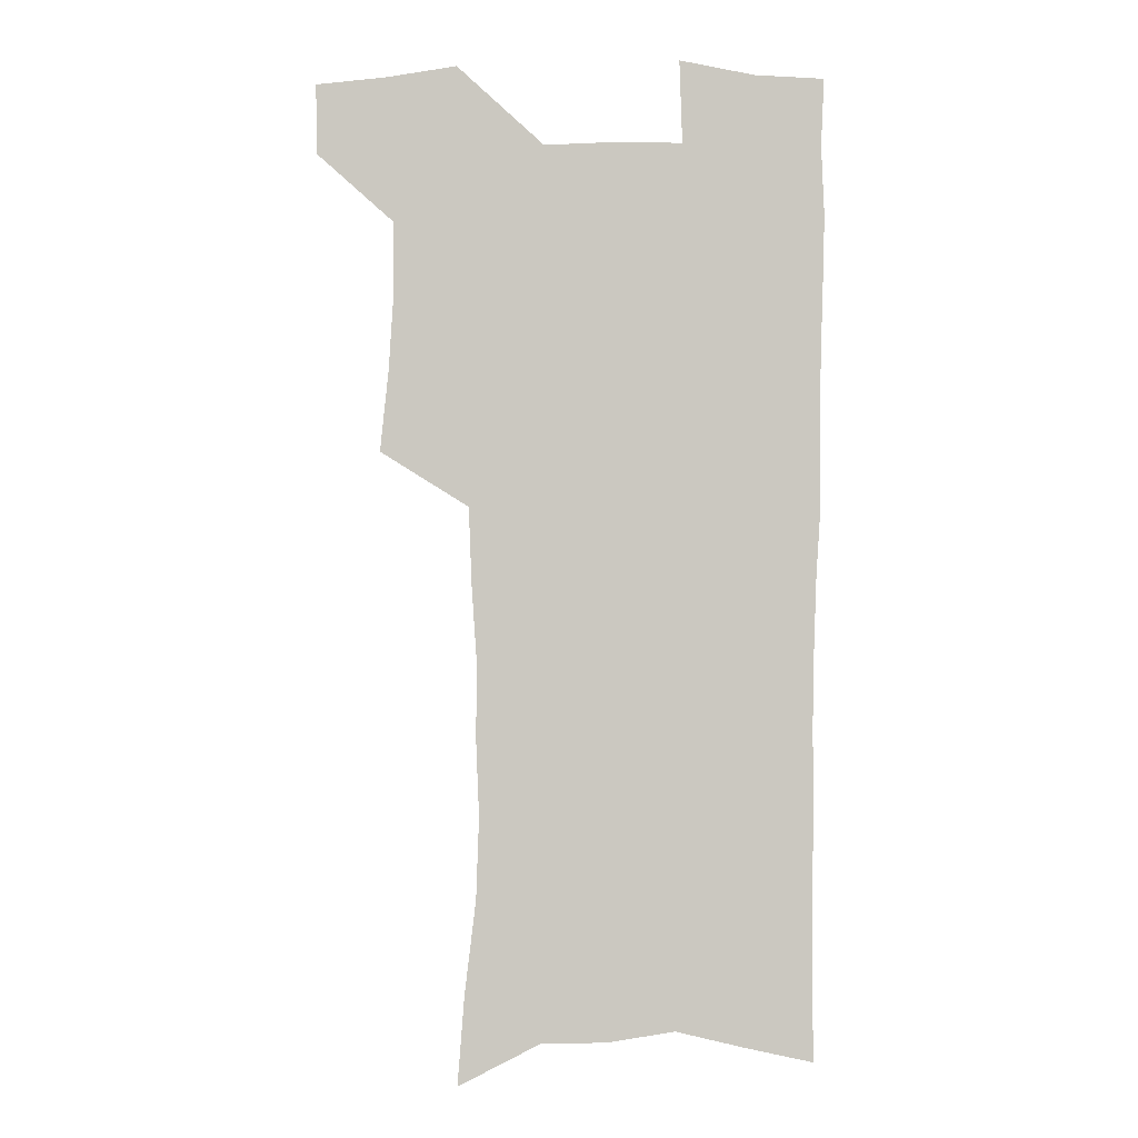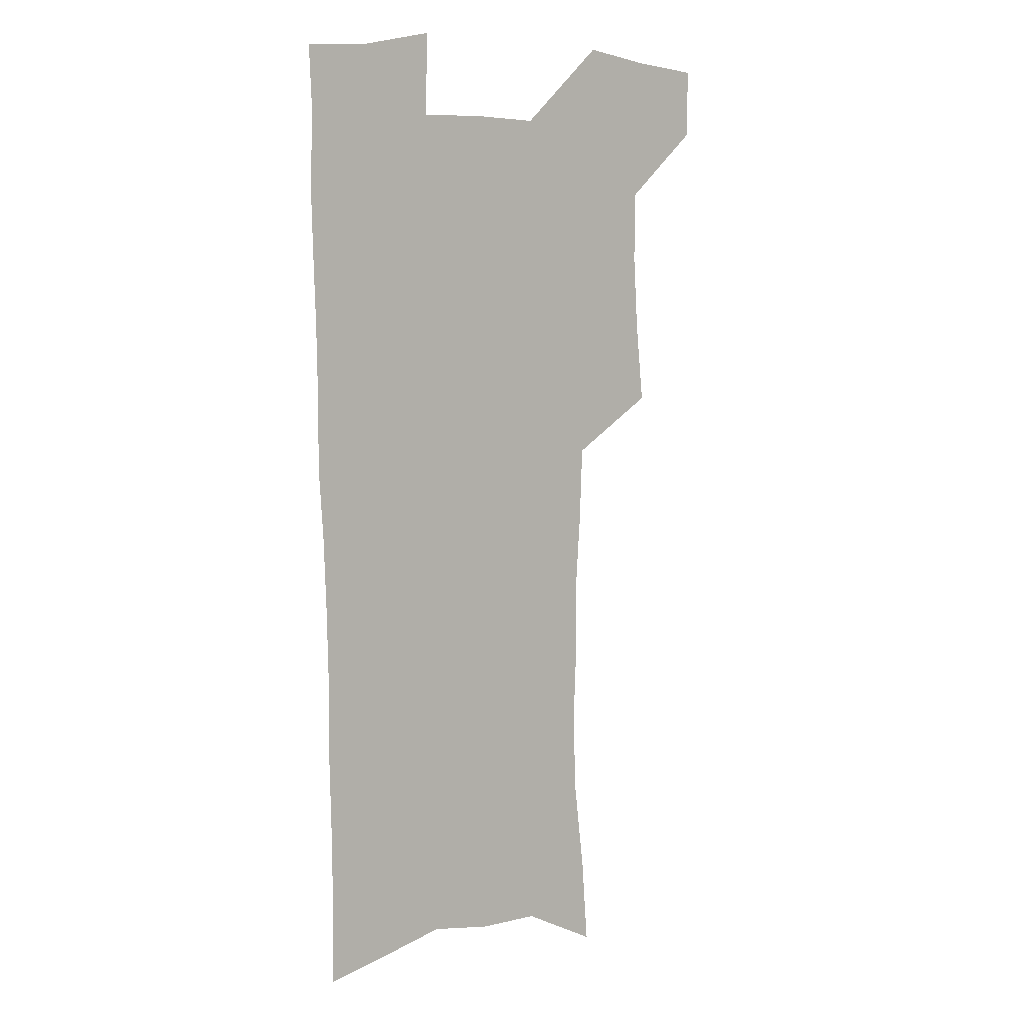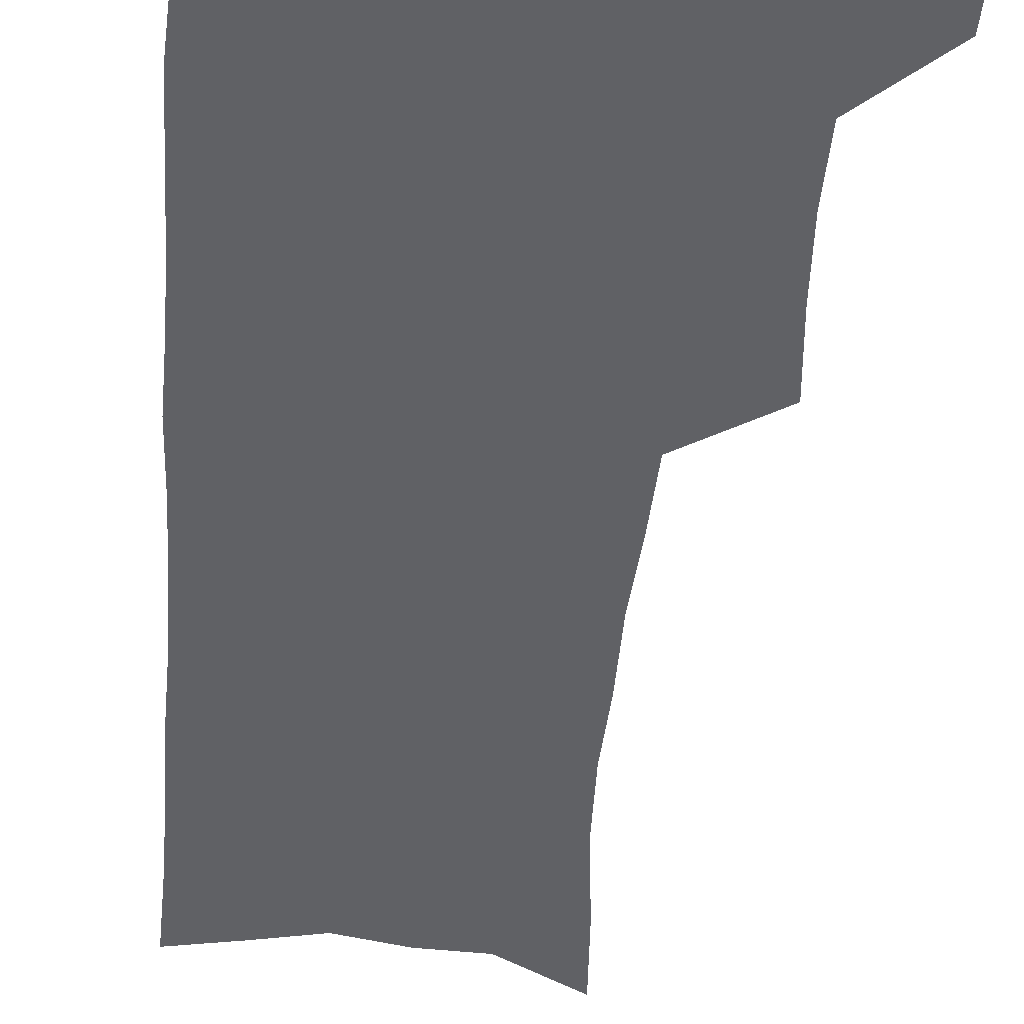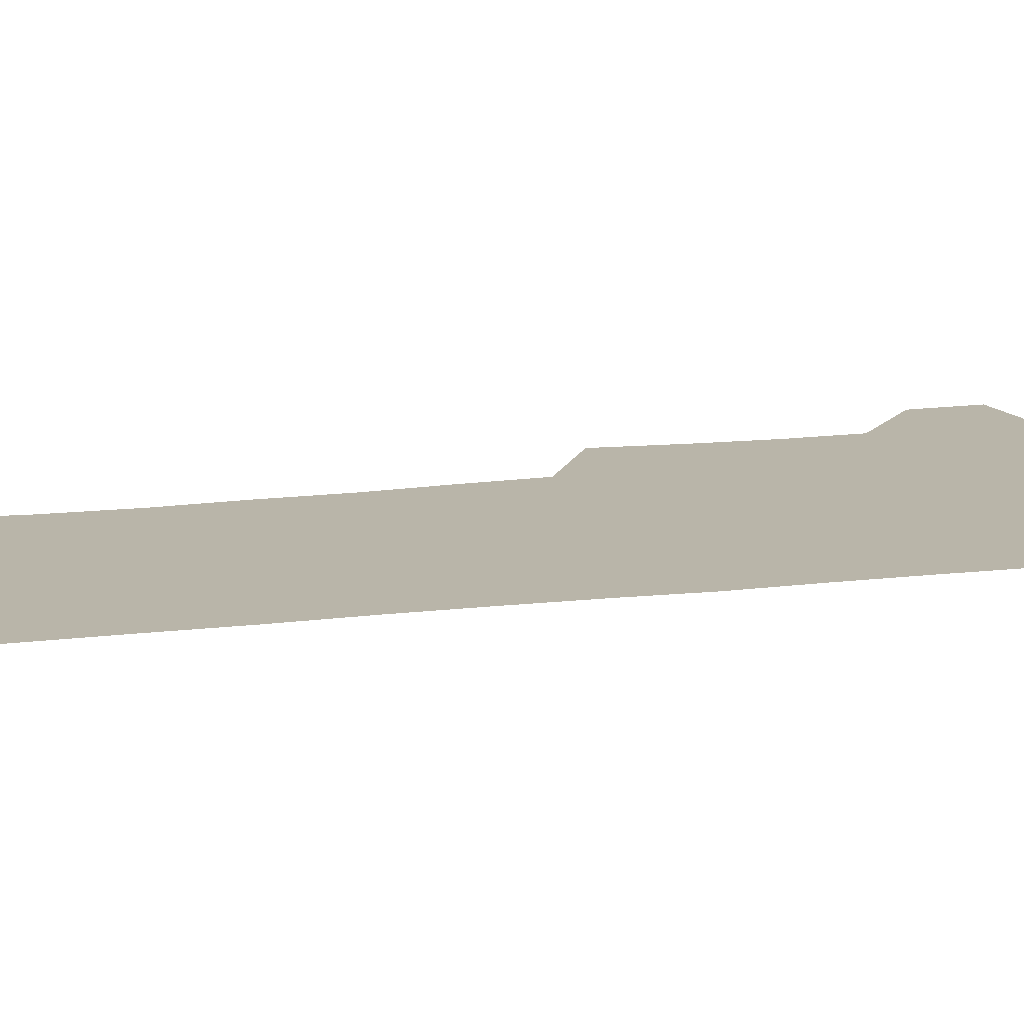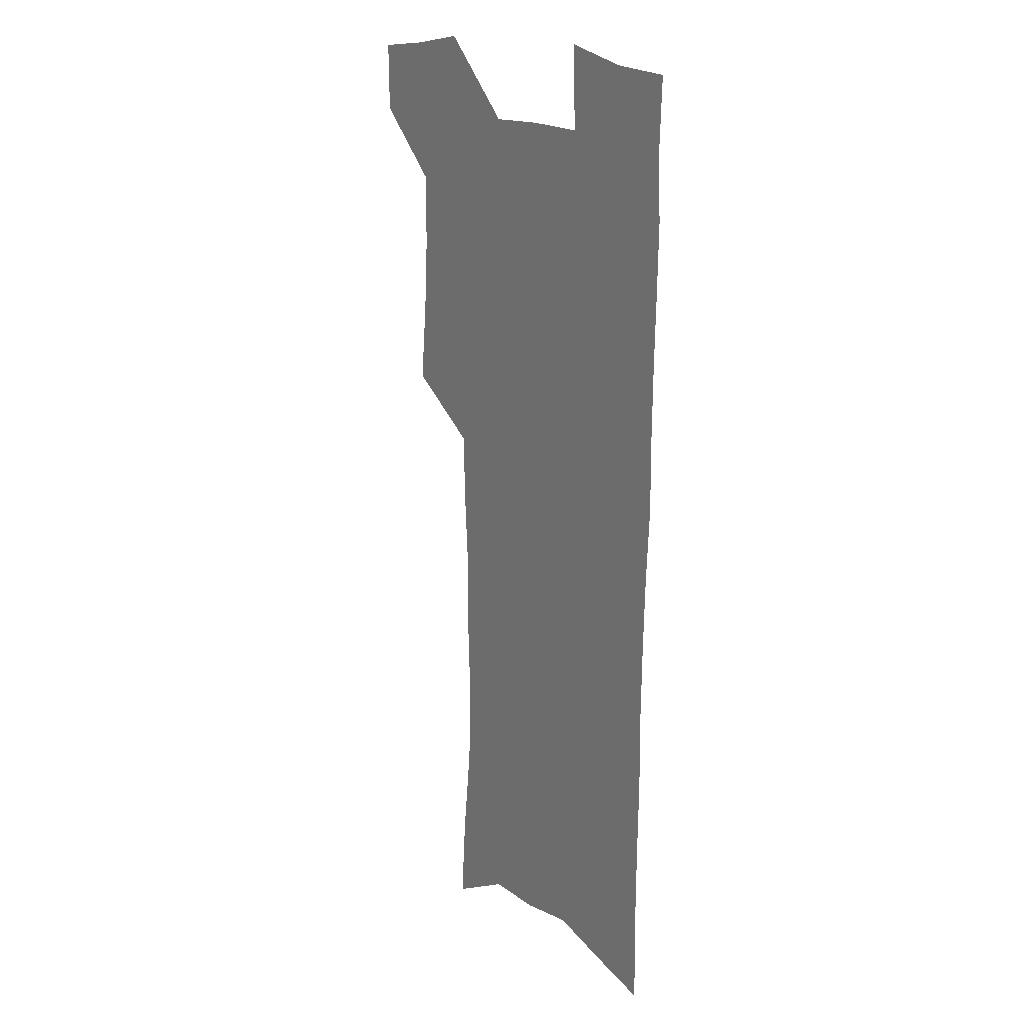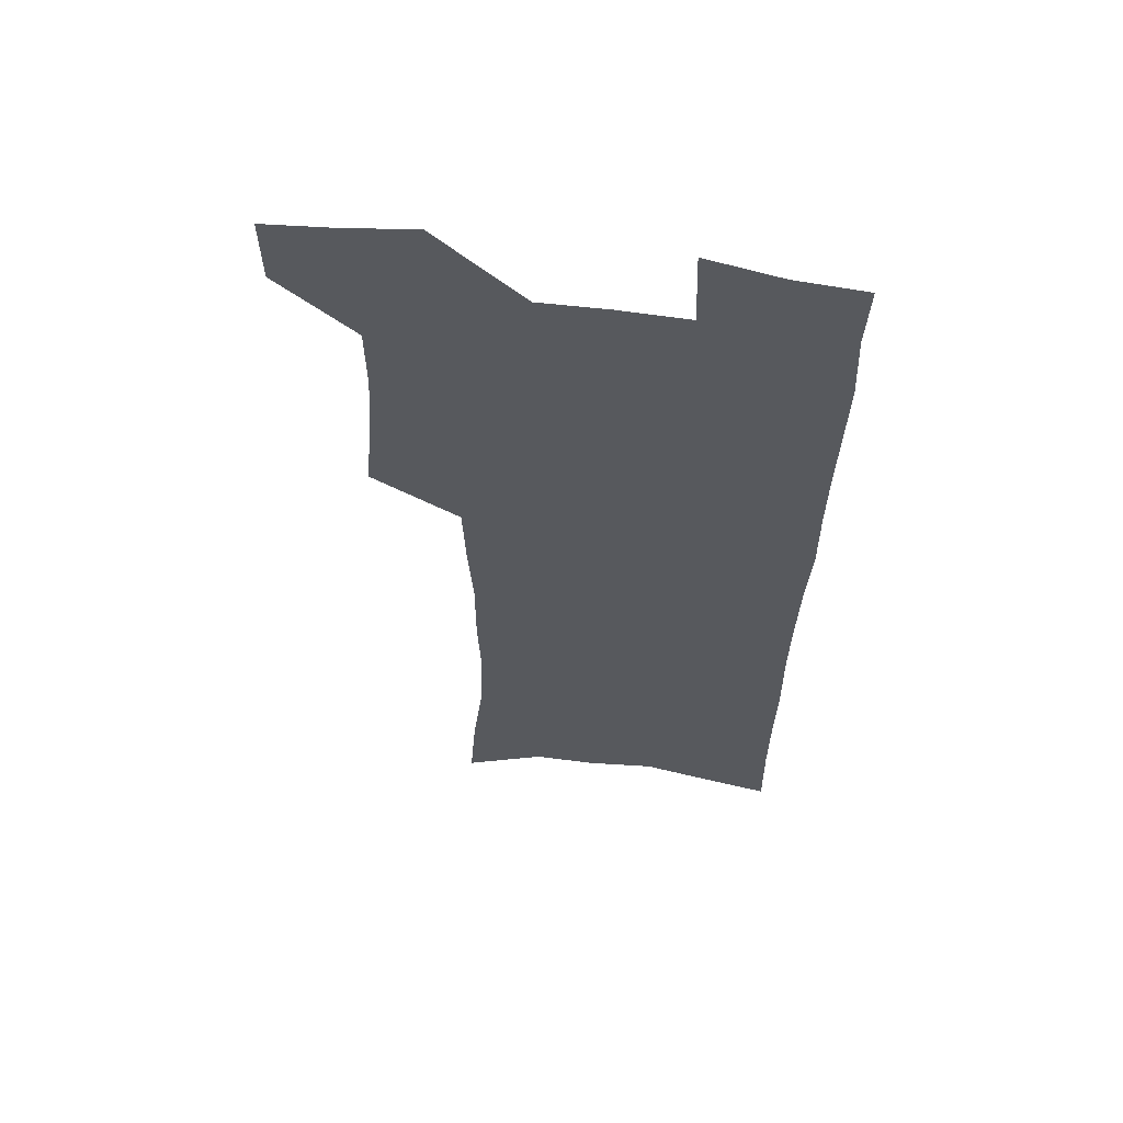
<metadata>
{"format":"obj","ext":"obj","renderer":"f3d","projection":"perspective","resolution":1024,"background":"white","views":[{"elev":-2.6,"azim":1.9,"up":"+Y"},{"elev":7.4,"azim":142.5,"up":"+Y"},{"elev":-49.8,"azim":174.6,"up":"+Z"},{"elev":13.4,"azim":73.0,"up":"+Z"},{"elev":17.0,"azim":56.6,"up":"+Y"},{"elev":59.7,"azim":8.1,"up":"+Y"}]}
</metadata>
<code>
v 480.8 535.5 0
v 480.3 564.5 0
v 507.4 412 0
v 510.9 445.7 0
v 512.8 477.3 0
v 512.5 507.1 0
v 514.2 536.3 0
v 509.7 567.3 0
v 539.8 154.3 0
v 542.6 190.9 0
v 547.2 229.4 0
v 548.4 262.9 0
v 547.1 293.3 0
v 547.2 327 0
v 545.2 357.7 0
v 543.9 389.2 0
v 544.9 421.4 0
v 545 451.4 0
v 545.6 480.6 0
v 547.5 509.4 0
v 544.2 538.4 0
v 538.6 571.6 0
v 573.4 171.7 0
v 576.5 209.4 0
v 577.5 242.8 0
v 577.3 273.7 0
v 575.7 302.9 0
v 576.3 336.1 0
v 576.2 367.4 0
v 575.9 397.4 0
v 575.3 426 0
v 575.9 455.2 0
v 575.6 482.9 0
v 575.6 510.5 0
v 574.6 538.5 0
v 600.1 172.3 0
v 603.4 217.1 0
v 603.8 248.6 0
v 603.3 278.3 0
v 603.6 310.7 0
v 603.3 341 0
v 603.2 370.9 0
v 603.1 399.7 0
v 603.3 428.5 0
v 603.5 456.6 0
v 603.8 484 0
v 603.6 510.9 0
v 603 539.4 0
v 627.9 176.9 0
v 628.6 216 0
v 629 248.2 0
v 628.9 280.7 0
v 629.2 309.9 0
v 629.1 341.8 0
v 629.3 371.1 0
v 629.6 399.7 0
v 630 428.1 0
v 630.4 456.2 0
v 630.8 483.7 0
v 631.2 511 0
v 631.5 538.8 0
v 630.4 573.2 0
v 655.4 170.6 0
v 654.3 212.1 0
v 655.6 242.4 0
v 654.8 276.8 0
v 654.9 308.1 0
v 655.3 338.5 0
v 655.7 368.4 0
v 656.3 397.5 0
v 657.2 426.1 0
v 657.9 454.5 0
v 658.4 482.6 0
v 658.4 510.5 0
v 659.8 537.4 0
v 661.3 566.8 0
v 683.4 164.8 0
v 682.9 201.5 0
v 683.2 234.4 0
v 684 266.3 0
v 683.7 299 0
v 684.4 330 0
v 685.5 360.4 0
v 687.4 389.7 0
v 687.3 420.6 0
v 687.8 450.4 0
v 688.8 479.4 0
v 689.6 508.1 0
v 688.4 537.1 0
v 689.6 565 0
f 6 7 1
f 1 7 2
f 7 8 2
f 16 17 3
f 3 17 4
f 17 18 4
f 4 18 5
f 18 19 5
f 5 19 6
f 19 20 6
f 6 20 7
f 20 21 7
f 7 21 8
f 21 22 8
f 9 23 10
f 23 24 10
f 10 24 11
f 24 25 11
f 11 25 12
f 25 26 12
f 12 26 13
f 26 27 13
f 13 27 14
f 27 28 14
f 14 28 15
f 28 29 15
f 15 29 16
f 29 30 16
f 16 30 17
f 30 31 17
f 17 31 18
f 31 32 18
f 18 32 19
f 32 33 19
f 19 33 20
f 33 34 20
f 20 34 21
f 34 35 21
f 21 35 22
f 23 36 24
f 36 37 24
f 24 37 25
f 37 38 25
f 25 38 26
f 38 39 26
f 26 39 27
f 39 40 27
f 27 40 28
f 40 41 28
f 28 41 29
f 41 42 29
f 29 42 30
f 42 43 30
f 30 43 31
f 43 44 31
f 31 44 32
f 44 45 32
f 32 45 33
f 45 46 33
f 33 46 34
f 46 47 34
f 34 47 35
f 47 48 35
f 36 49 37
f 49 50 37
f 37 50 38
f 50 51 38
f 38 51 39
f 51 52 39
f 39 52 40
f 52 53 40
f 40 53 41
f 53 54 41
f 41 54 42
f 54 55 42
f 42 55 43
f 55 56 43
f 43 56 44
f 56 57 44
f 44 57 45
f 57 58 45
f 45 58 46
f 58 59 46
f 46 59 47
f 59 60 47
f 47 60 48
f 60 61 48
f 49 63 50
f 63 64 50
f 50 64 51
f 64 65 51
f 51 65 52
f 65 66 52
f 52 66 53
f 66 67 53
f 53 67 54
f 67 68 54
f 54 68 55
f 68 69 55
f 55 69 56
f 69 70 56
f 56 70 57
f 70 71 57
f 57 71 58
f 71 72 58
f 58 72 59
f 72 73 59
f 59 73 60
f 73 74 60
f 60 74 61
f 74 75 61
f 61 75 62
f 75 76 62
f 63 77 64
f 77 78 64
f 64 78 65
f 78 79 65
f 65 79 66
f 79 80 66
f 66 80 67
f 80 81 67
f 67 81 68
f 81 82 68
f 68 82 69
f 82 83 69
f 69 83 70
f 83 84 70
f 70 84 71
f 84 85 71
f 71 85 72
f 85 86 72
f 72 86 73
f 86 87 73
f 73 87 74
f 87 88 74
f 74 88 75
f 88 89 75
f 75 89 76
f 89 90 76

</code>
